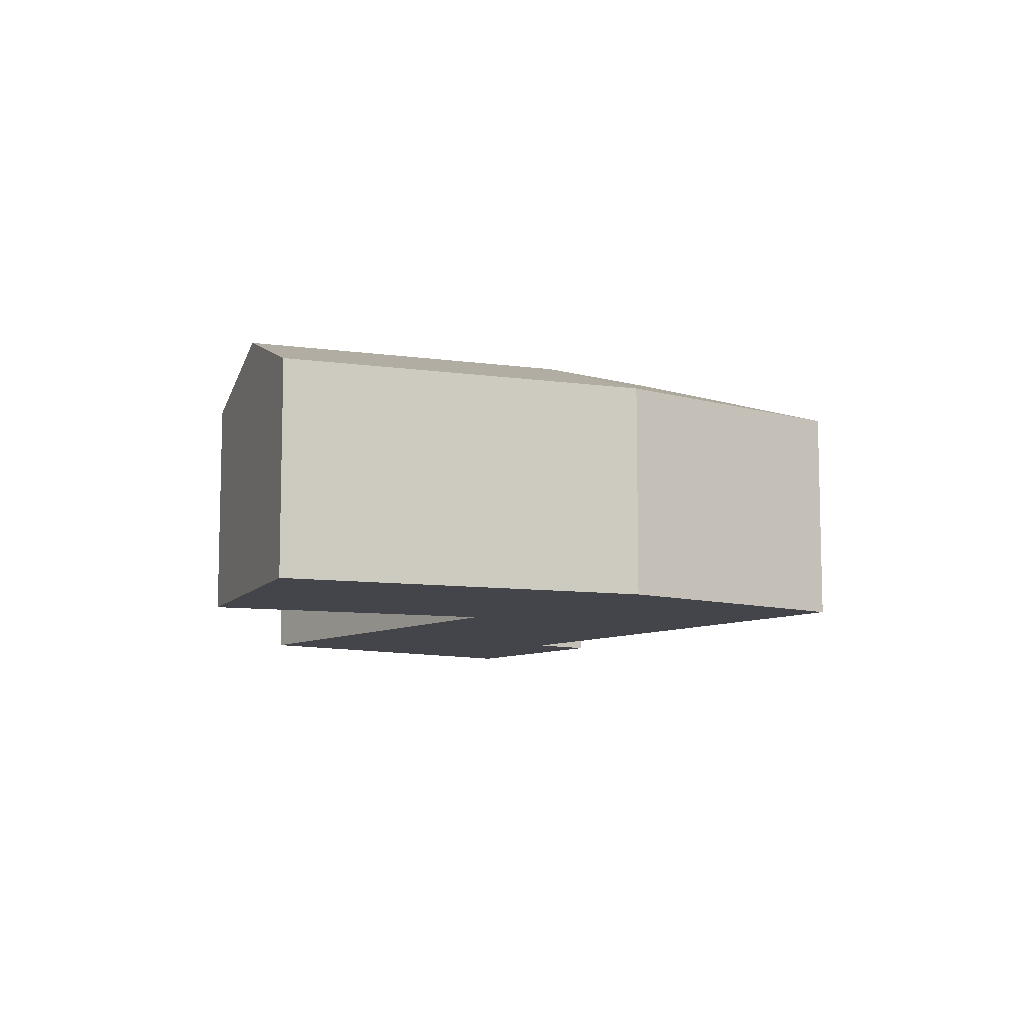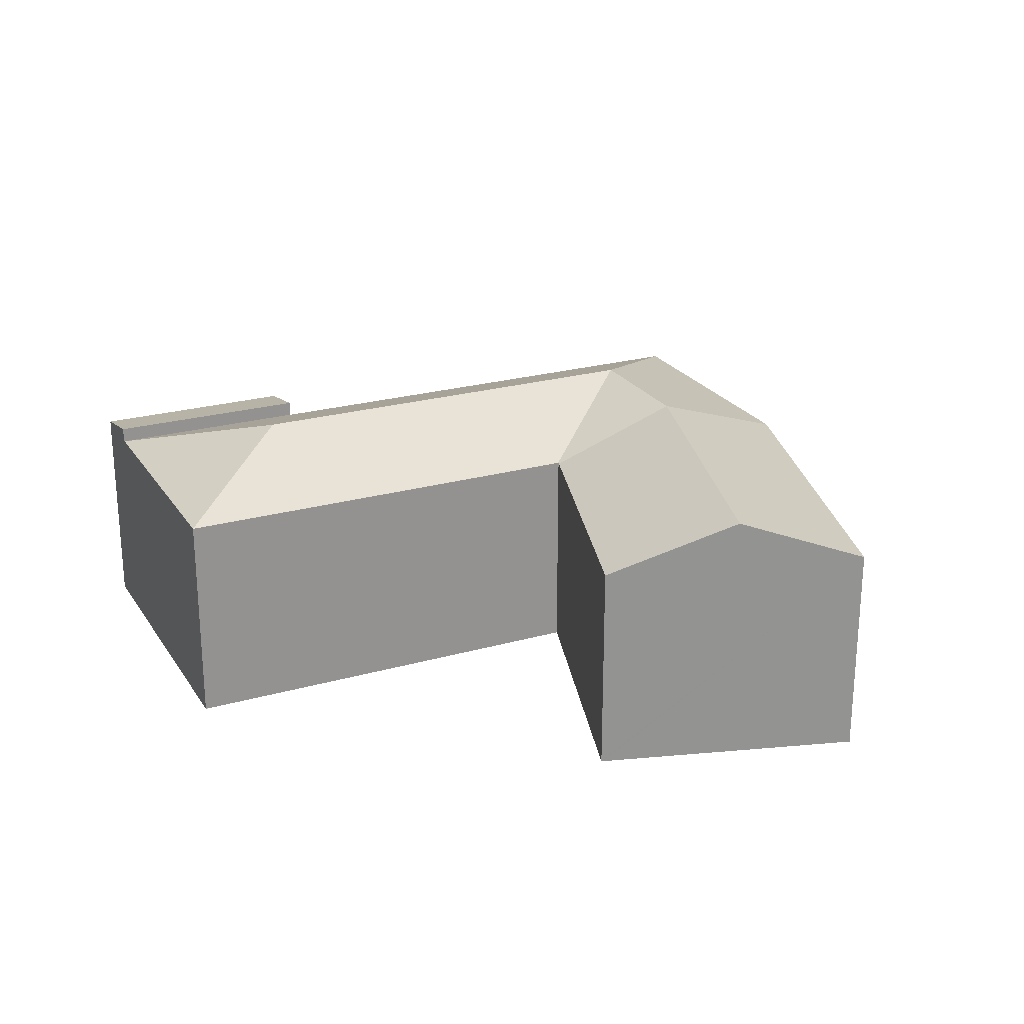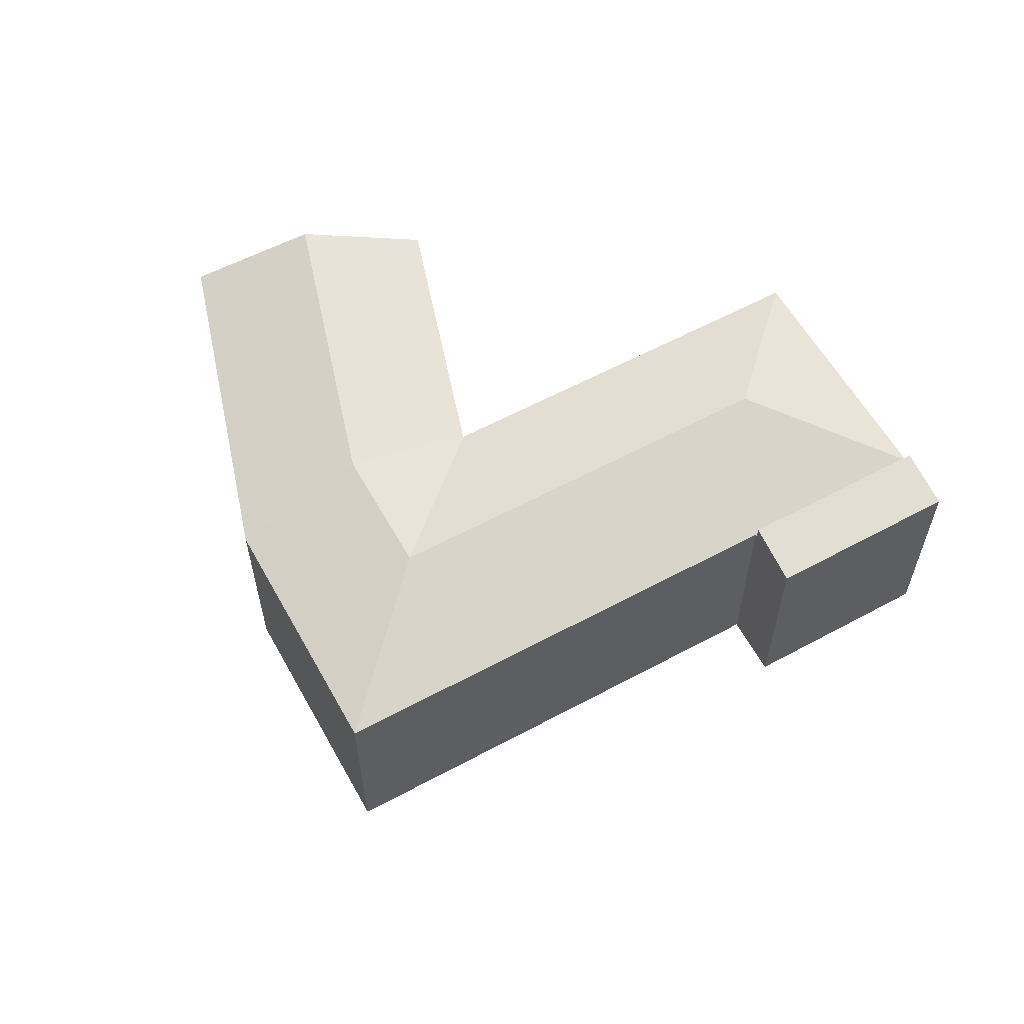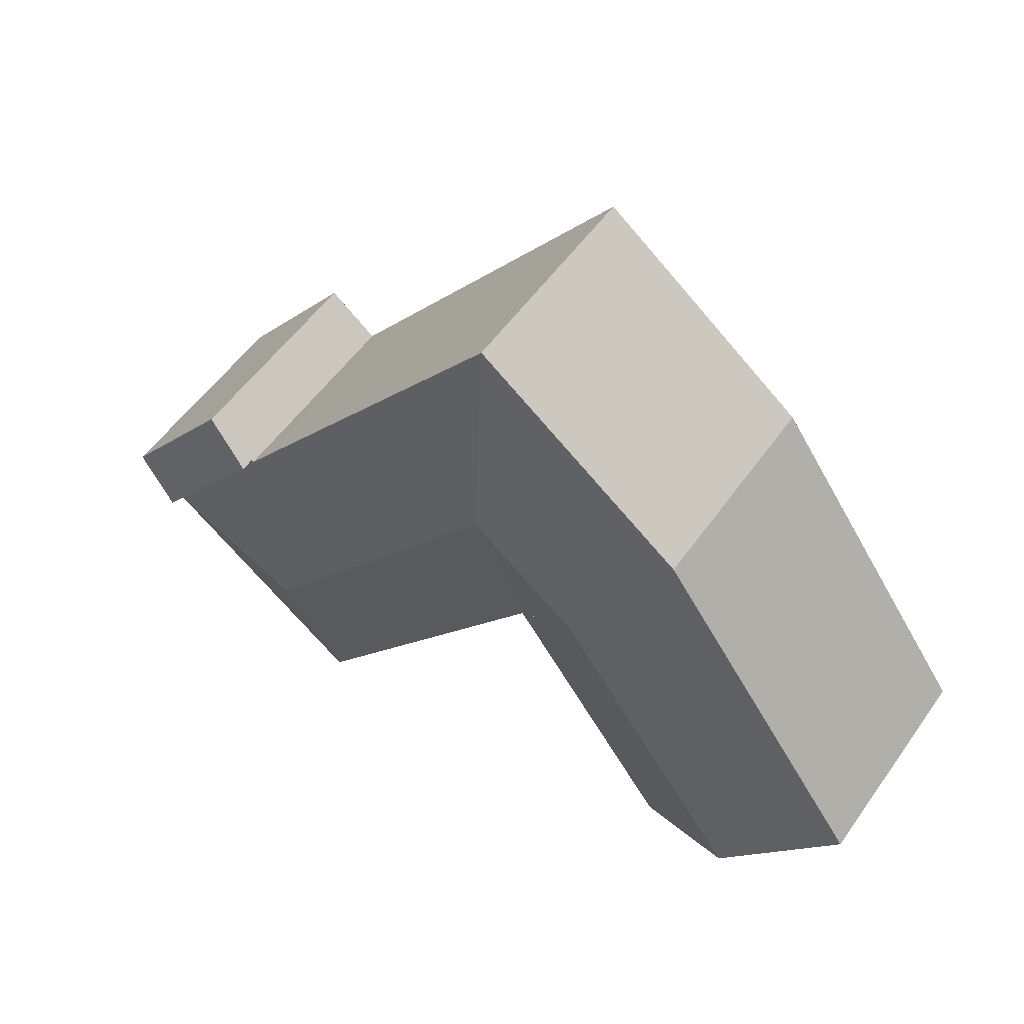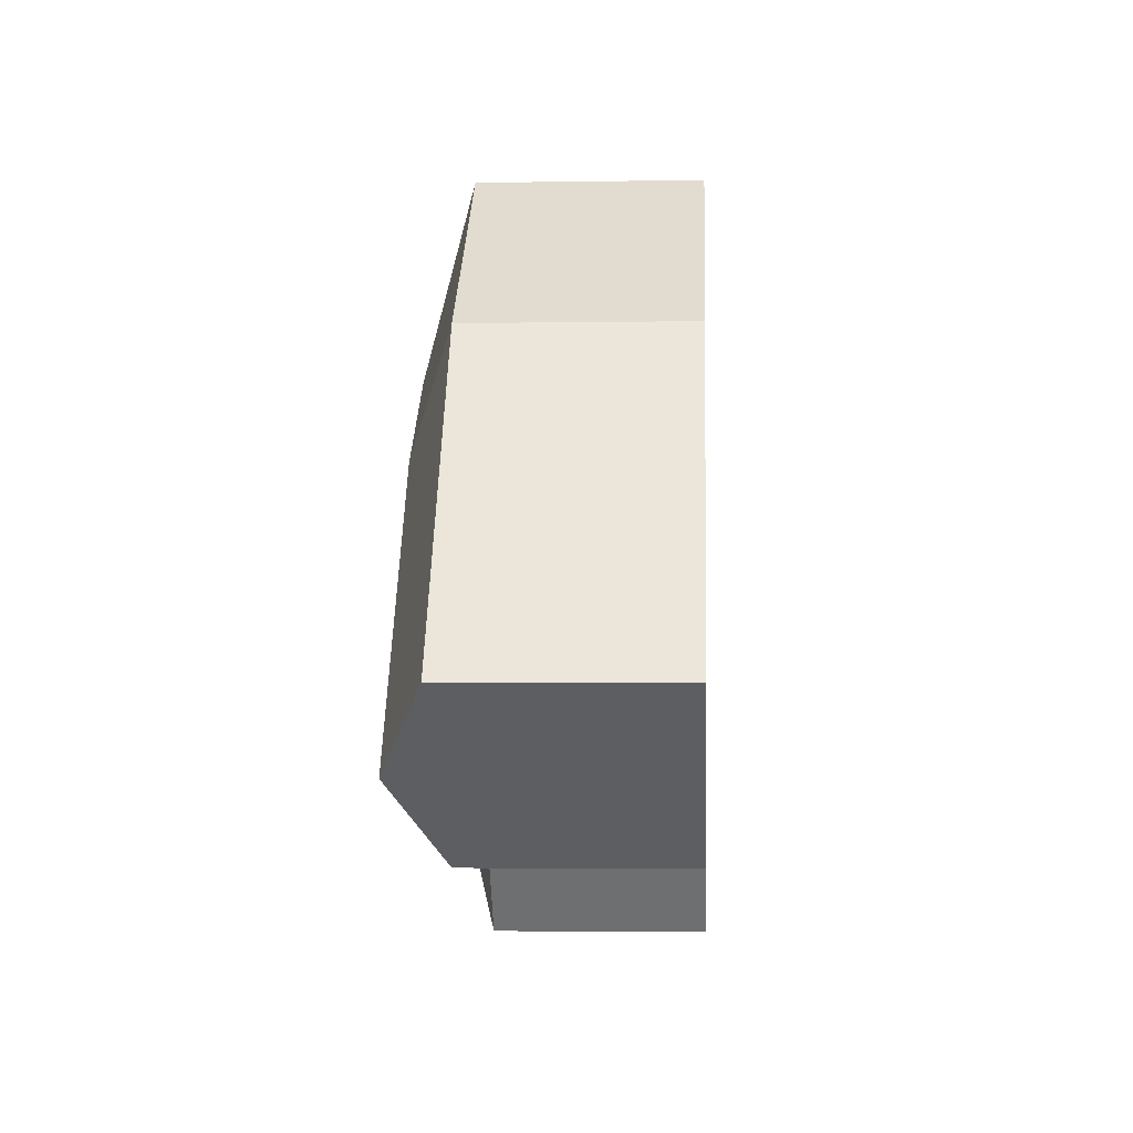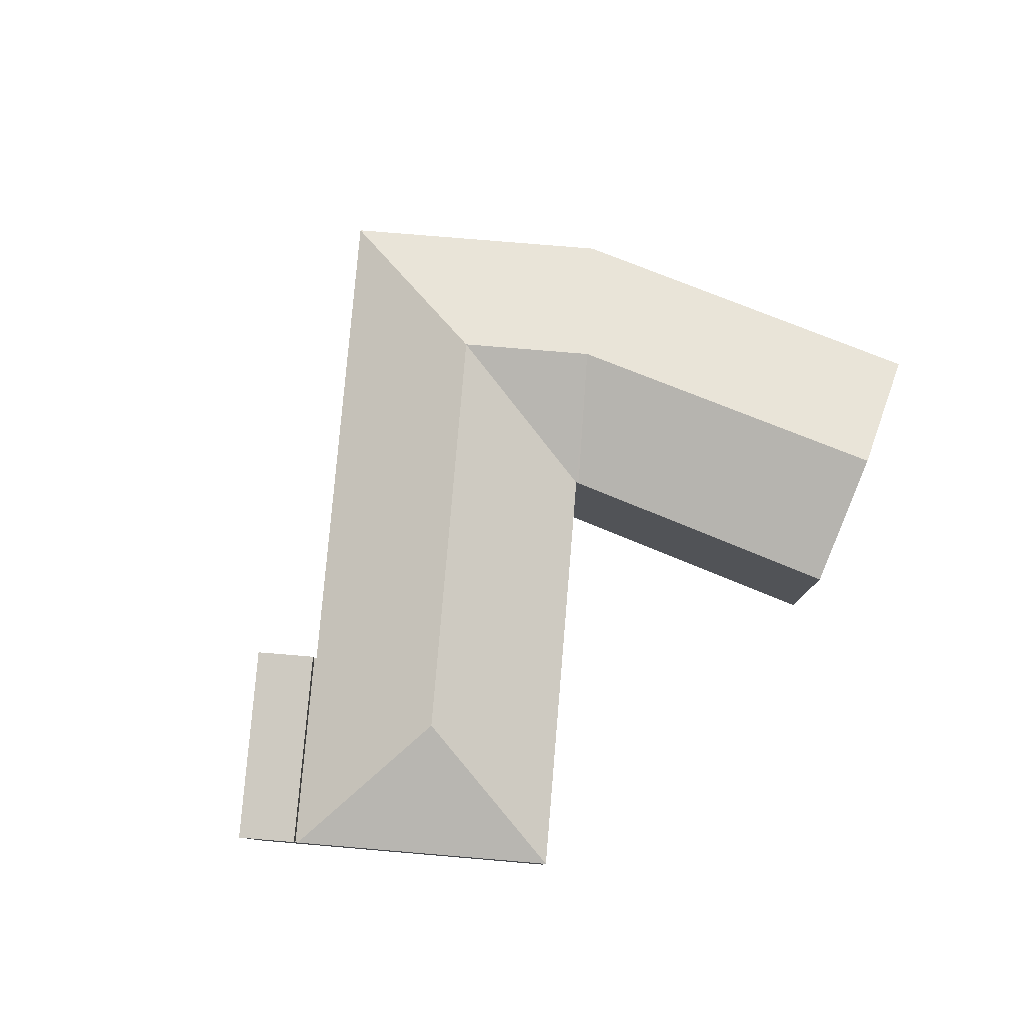
<metadata>
{"format":"obj","ext":"obj","renderer":"f3d","projection":"perspective","resolution":1024,"background":"white","views":[{"elev":-9.2,"azim":-75.3,"up":"+Y"},{"elev":23.8,"azim":-153.0,"up":"+Y"},{"elev":59.1,"azim":23.2,"up":"+Y"},{"elev":54.5,"azim":-145.4,"up":"+Z"},{"elev":-2.8,"azim":-86.8,"up":"+Z"},{"elev":79.6,"azim":147.0,"up":"+Y"}]}
</metadata>
<code>
v  20.17 8.308 -3.511
v  25.9 10.09 -2.314
v  24.97 8.308 -9.7
v  24.33 10.09 -0.283
v  14.93 8.308 3.244
v  18.12 10.09 7.717
v  14.89 8.308 3.301
v  15.77 10.09 10.74
v  11.61 10.09 7.521
v  14.87 8.315 3.316
v  14.81 8.304 3.23
v  11.55 10.09 7.439
v  4.133 10.09 -2.967
v  10.33 8.274 -3.21
v  8.348 8.274 -5.992
v  8.378 8.261 -6.014
v  8.292 8.309 11.64
v  8.408 8.309 11.8
v  0 8.309 5.088e-16
v  8.418 8.308 11.81
v  16.65 8.308 18.18
v  33.37 8.274 -3.182
v  28.48 8.308 2.95
v  28.56 8.274 3.012
v  33.29 8.308 -3.243
v  21.3 8.308 12.19
v  27.46 8.308 4.267
v  24.97 5.94e-16 -9.7
v  33.29 1.986e-16 -3.243
v  33.37 1.948e-16 -3.182
v  14.87 -2.03e-16 3.316
v  14.81 -1.978e-16 3.23
v  10.33 1.966e-16 -3.21
v  8.378 3.683e-16 -6.014
v  20.17 2.15e-16 -3.511
v  14.93 -1.986e-16 3.244
v  14.89 -2.021e-16 3.301
v  8.348 3.669e-16 -5.992
v  4.133 1.817e-16 -2.967
v  0 0 0
v  8.292 -7.125e-16 11.64
v  8.408 -7.225e-16 11.8
v  8.418 -7.233e-16 11.81
v  16.65 -1.113e-15 18.18
v  28.48 -1.806e-16 2.95
v  28.56 -1.844e-16 3.012
v  21.3 -7.464e-16 12.19
v  27.46 -2.613e-16 4.267
v  28.56 8.856 3.012
v  35.25 8.39 -1.721
v  33.37 8.856 -3.182
v  30.46 8.387 4.478
v  30.22 8.439 4.349
v  30.43 8.387 4.516
v  30.43 -2.765e-16 4.516
v  35.25 1.054e-16 -1.721
v  30.46 -2.742e-16 4.478
v  30.22 -2.663e-16 4.349
g defaultobject
f 1 2 3
f 2 1 4
f 4 1 5
f 4 5 6
f 6 5 7
f 6 7 8
f 9 8 7
f 9 10 11
f 11 12 9
f 12 11 13
f 13 11 14
f 13 14 15
f 15 14 16
f 9 17 18
f 17 9 19
f 19 9 12
f 19 12 13
f 9 18 20
f 8 20 21
f 20 8 9
f 22 23 24
f 23 22 25
f 26 8 21
f 8 26 27
f 8 27 23
f 8 23 25
f 8 25 6
f 6 25 2
f 6 2 4
f 2 25 3
f 25 28 3
f 28 25 22
f 28 22 29
f 29 22 30
f 31 11 10
f 11 31 14
f 14 31 16
f 16 31 32
f 16 32 33
f 16 33 34
f 28 1 3
f 1 28 35
f 1 35 5
f 5 35 36
f 5 36 7
f 7 36 10
f 10 36 31
f 31 36 37
f 34 15 16
f 15 34 13
f 13 34 19
f 19 34 38
f 19 38 39
f 19 39 40
f 40 17 19
f 17 40 41
f 17 41 18
f 18 41 20
f 20 41 42
f 20 42 43
f 43 21 20
f 21 43 44
f 45 24 23
f 24 45 46
f 44 26 21
f 26 44 47
f 26 47 27
f 27 47 48
f 27 48 23
f 23 48 45
f 46 22 24
f 22 46 30
f 39 41 40
f 41 39 38
f 41 38 43
f 43 38 34
f 43 34 33
f 43 33 44
f 44 33 32
f 44 32 31
f 44 31 37
f 44 37 36
f 44 36 35
f 44 35 47
f 47 35 28
f 47 28 48
f 48 28 45
f 45 28 29
f 45 29 46
f 46 29 30
f 49 50 51
f 50 49 52
f 52 49 53
f 52 53 54
f 55 52 54
f 52 55 50
f 50 55 56
f 56 55 57
f 50 30 51
f 30 50 56
f 30 49 51
f 49 30 46
f 46 53 49
f 53 46 54
f 54 46 55
f 55 46 58
f 57 30 56
f 30 57 55
f 30 55 58
f 30 58 46

</code>
